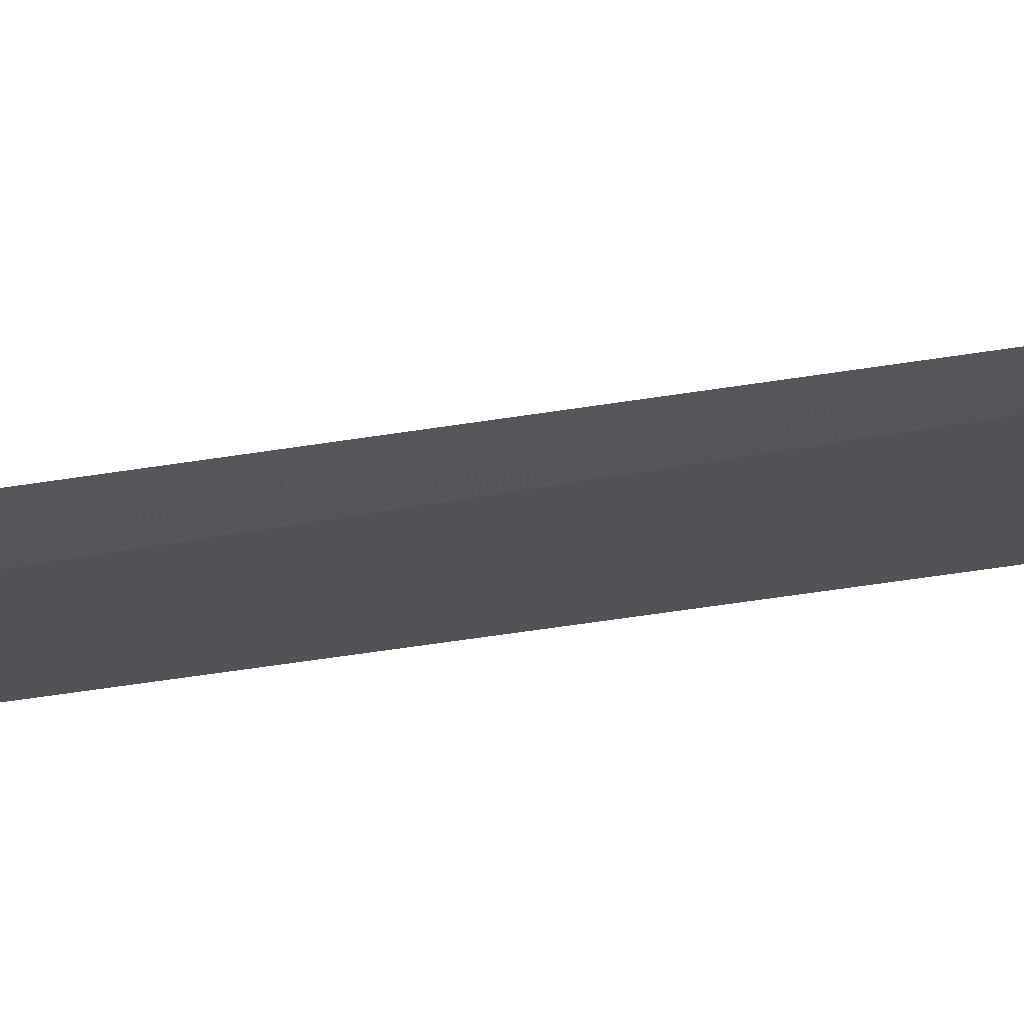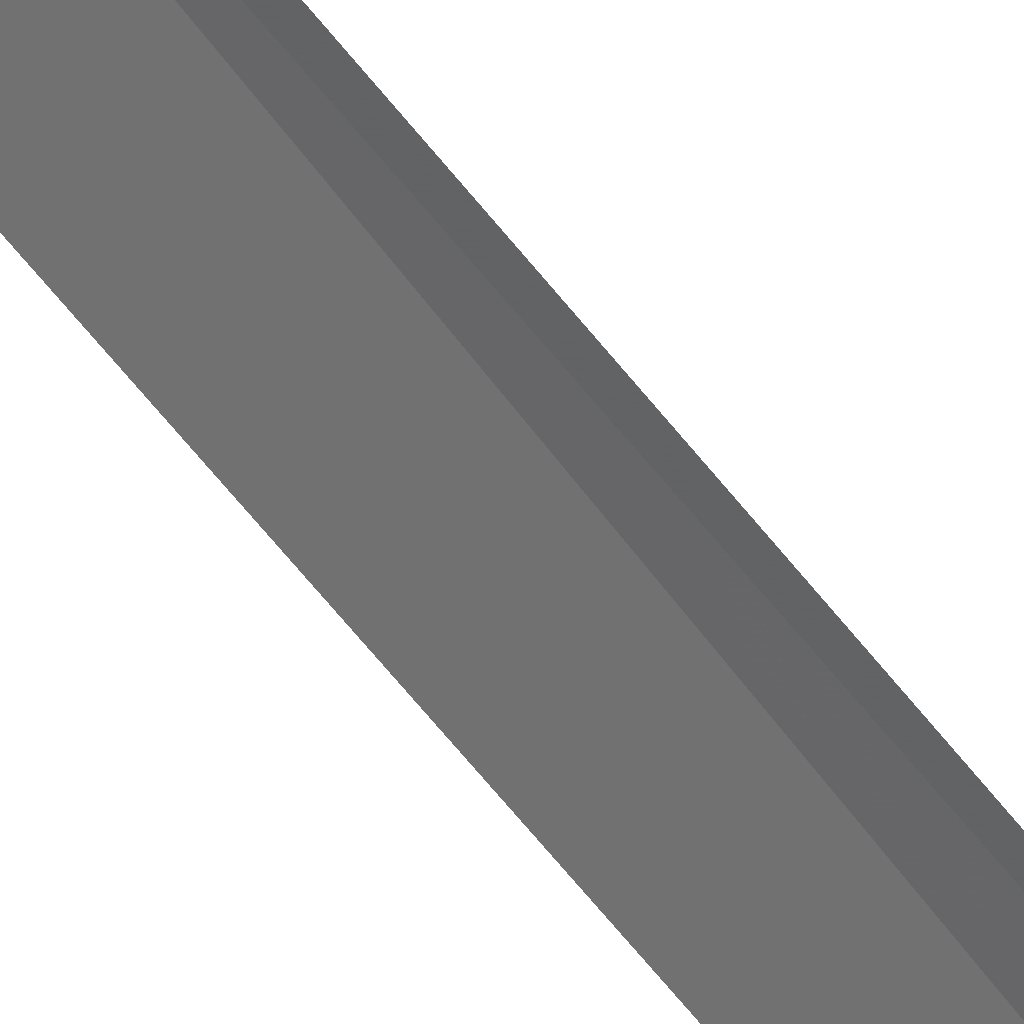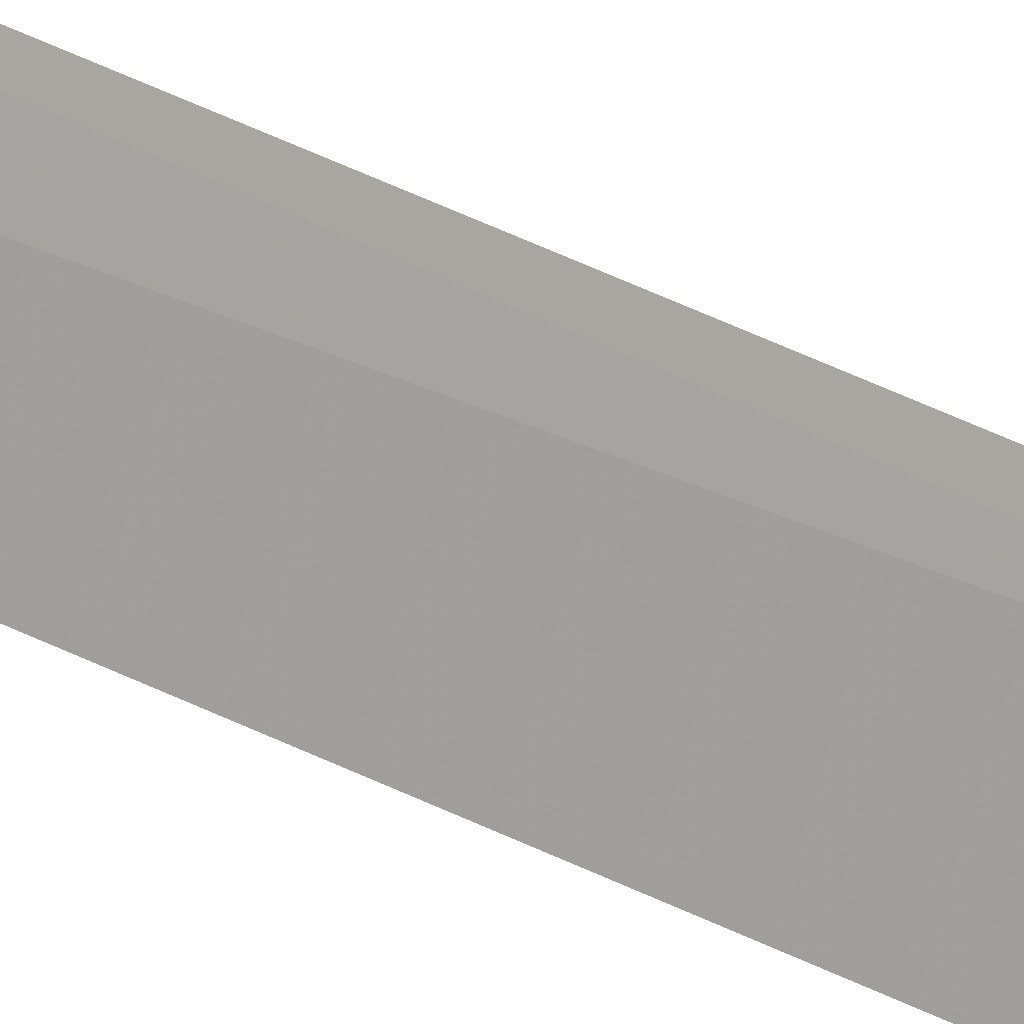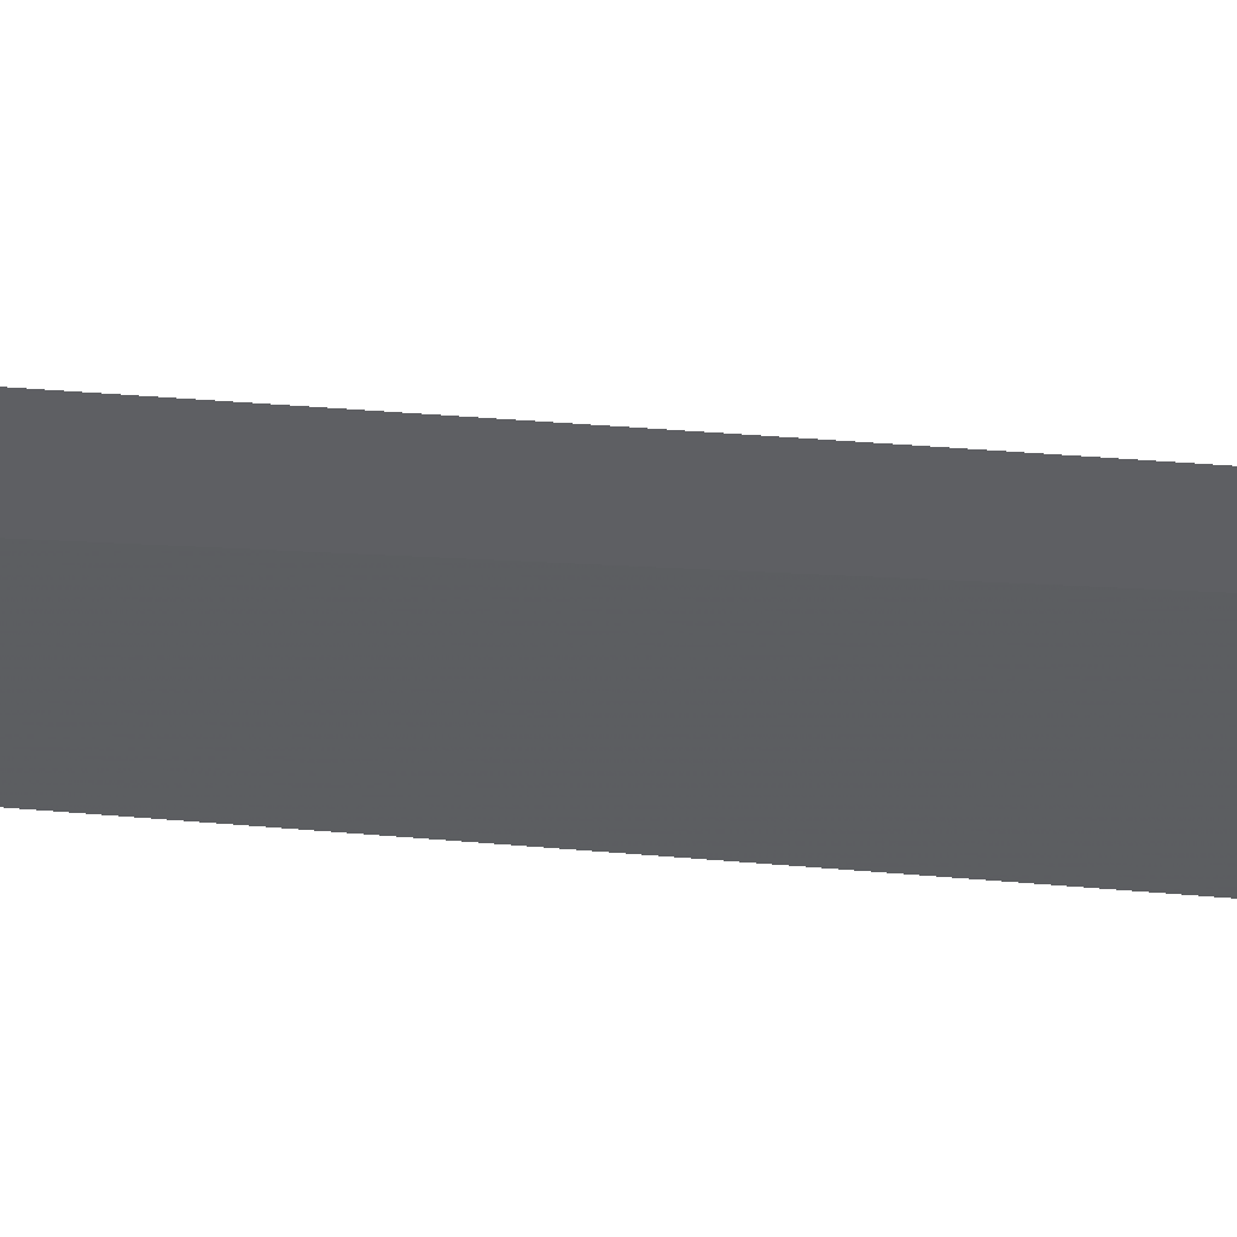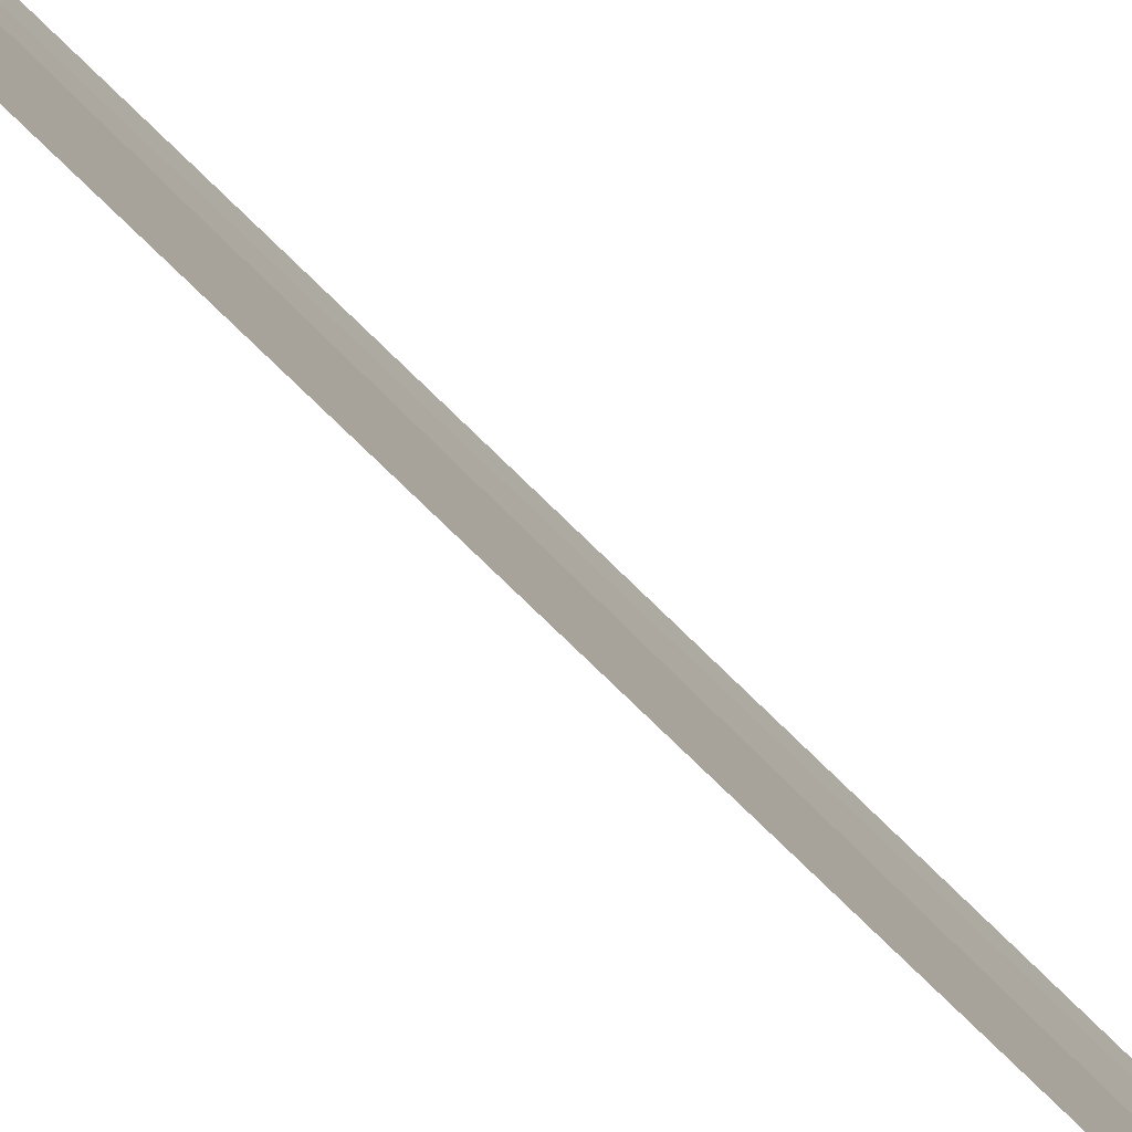
<metadata>
{"format":"obj","ext":"obj","renderer":"f3d","projection":"perspective","resolution":1024,"background":"white","views":[{"elev":42.4,"azim":77.8,"up":"+Y"},{"elev":62.7,"azim":-37.0,"up":"+Y"},{"elev":-20.5,"azim":42.7,"up":"+Y"},{"elev":26.2,"azim":97.0,"up":"+Y"},{"elev":-42.1,"azim":-145.0,"up":"+Y"}]}
</metadata>
<code>
v 4.924 -43.56 -5
v 5.004 -43.35 4.571
v 4.924 -43.56 -10
v 4.868 -43.68 4.393
v 4.735 -43.95 -5
v 4.945 -43.54 -5
f 1 2 4
f 1 4 5
f 1 3 2
f 1 5 6
f 1 6 3

</code>
